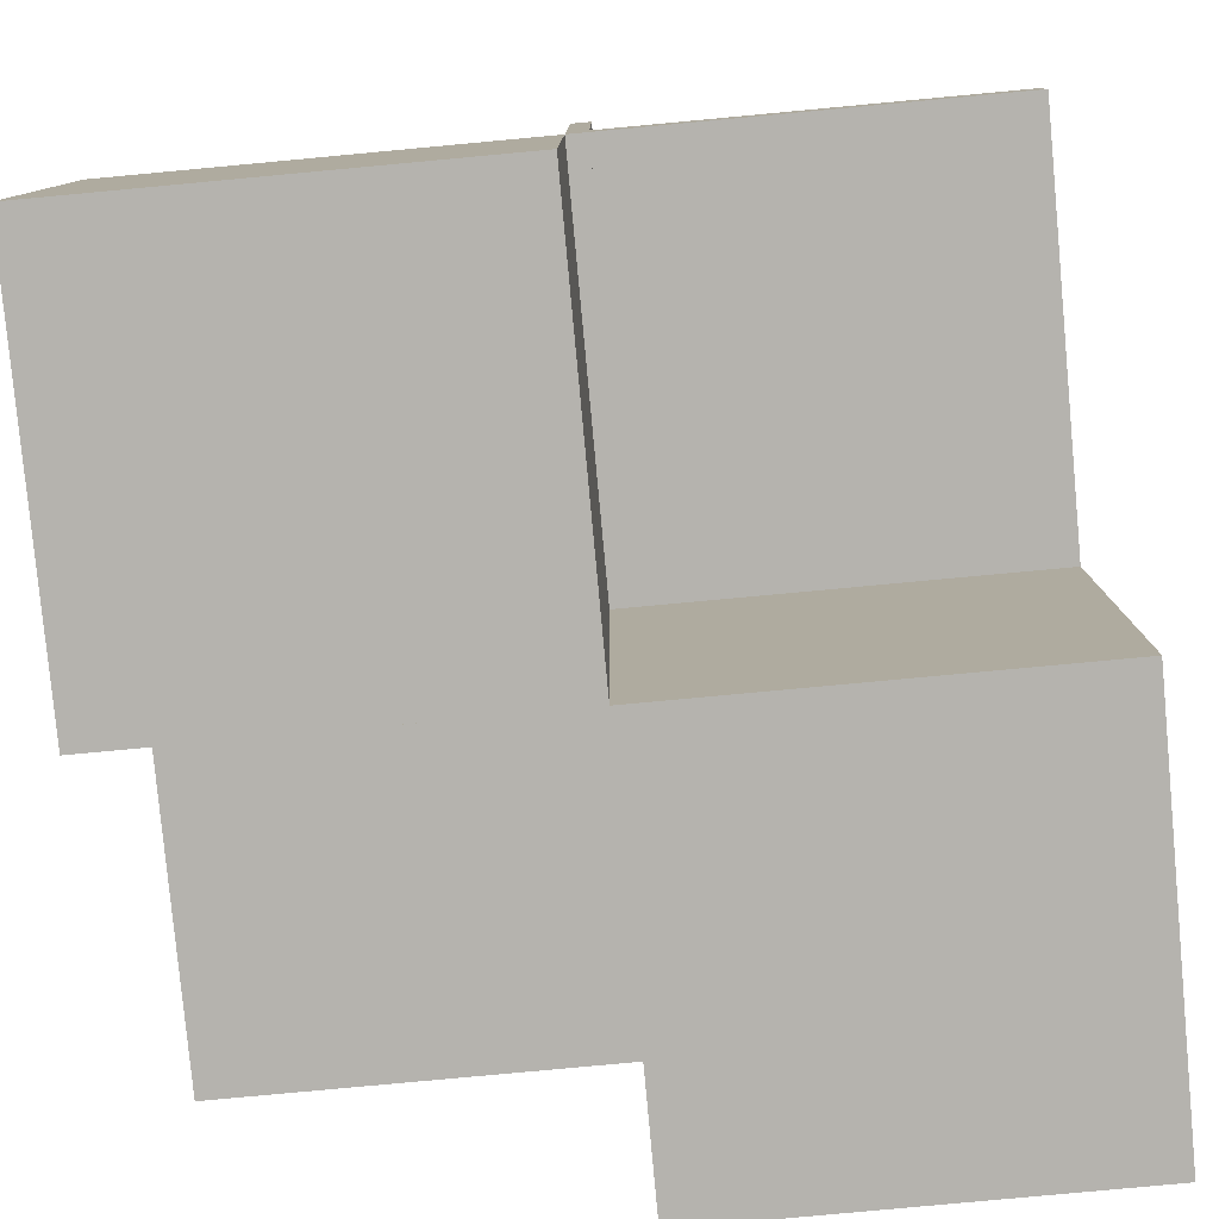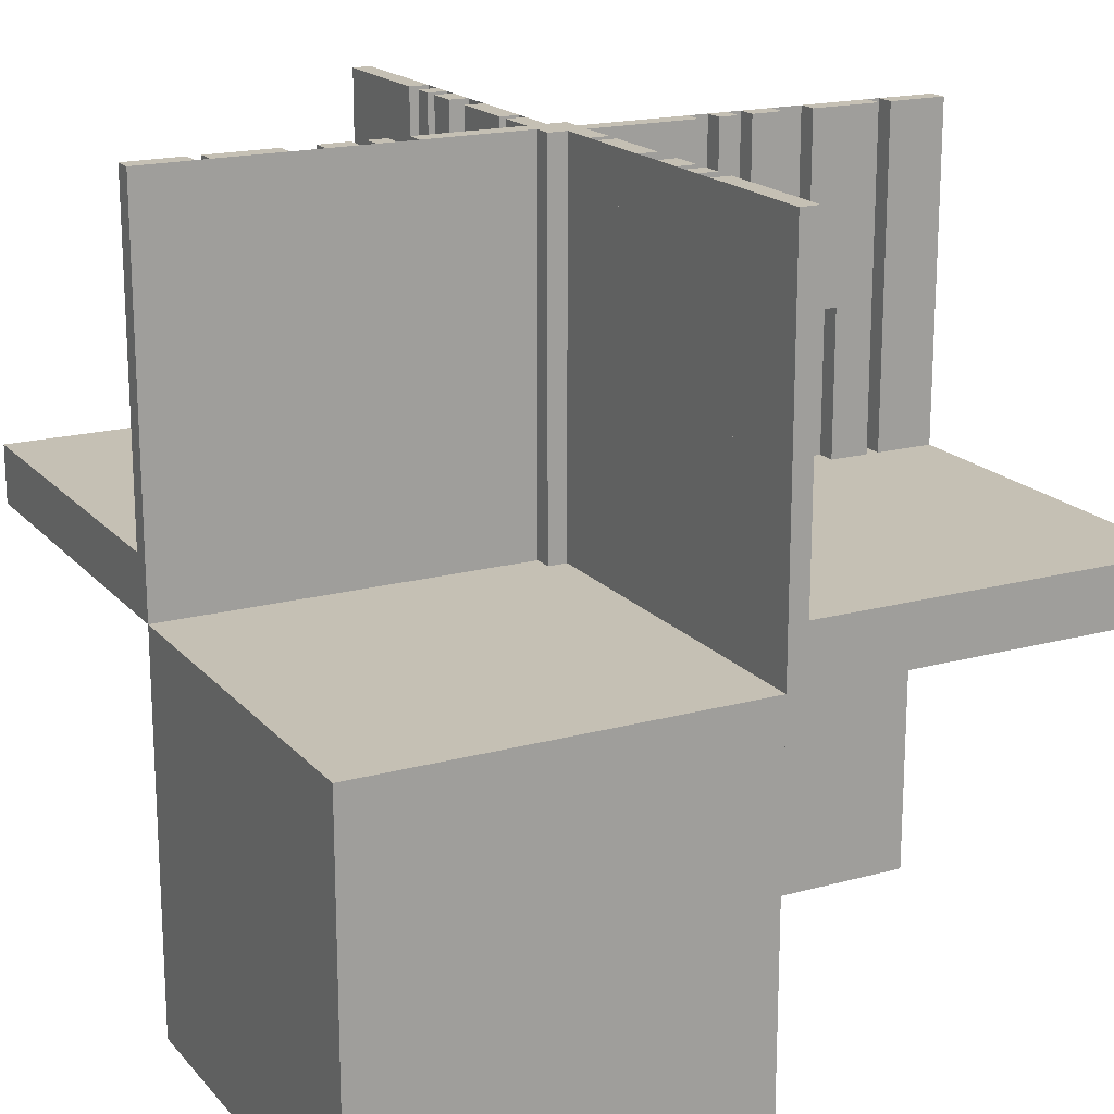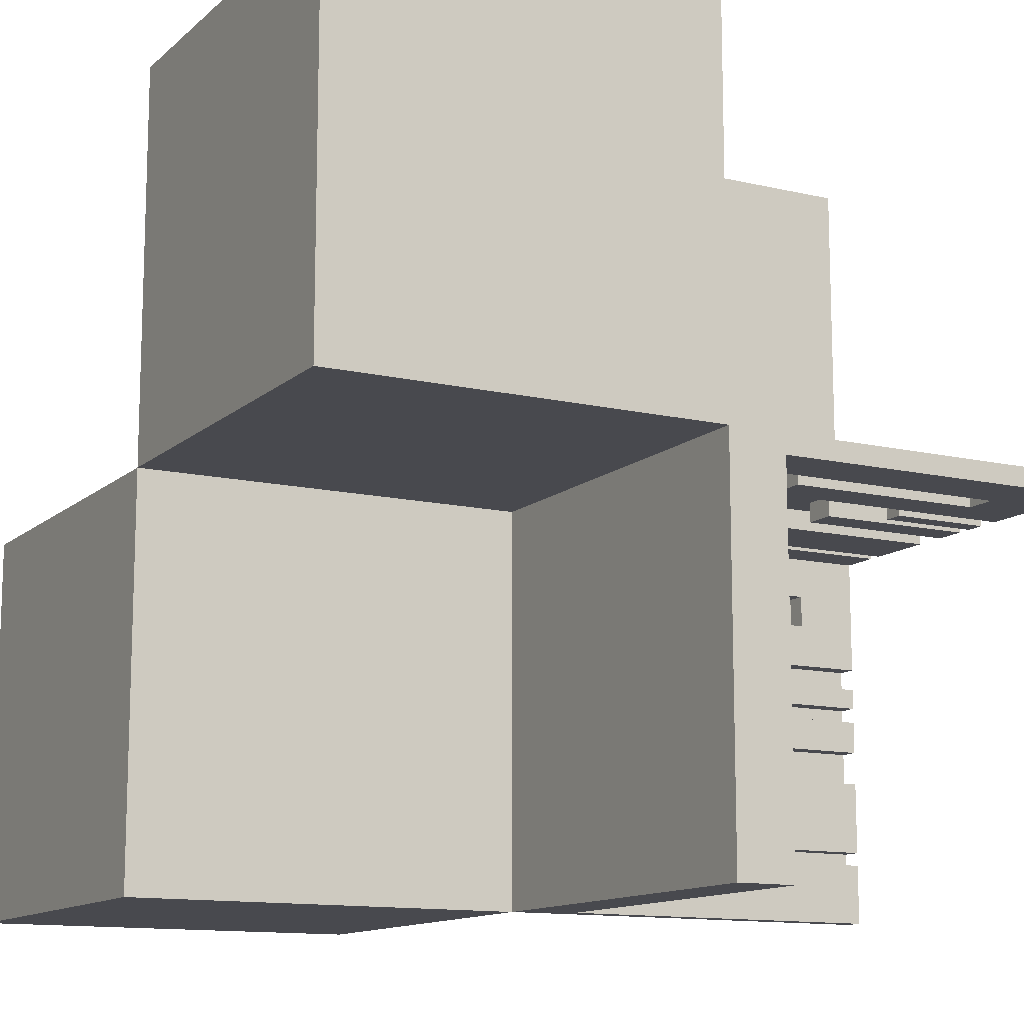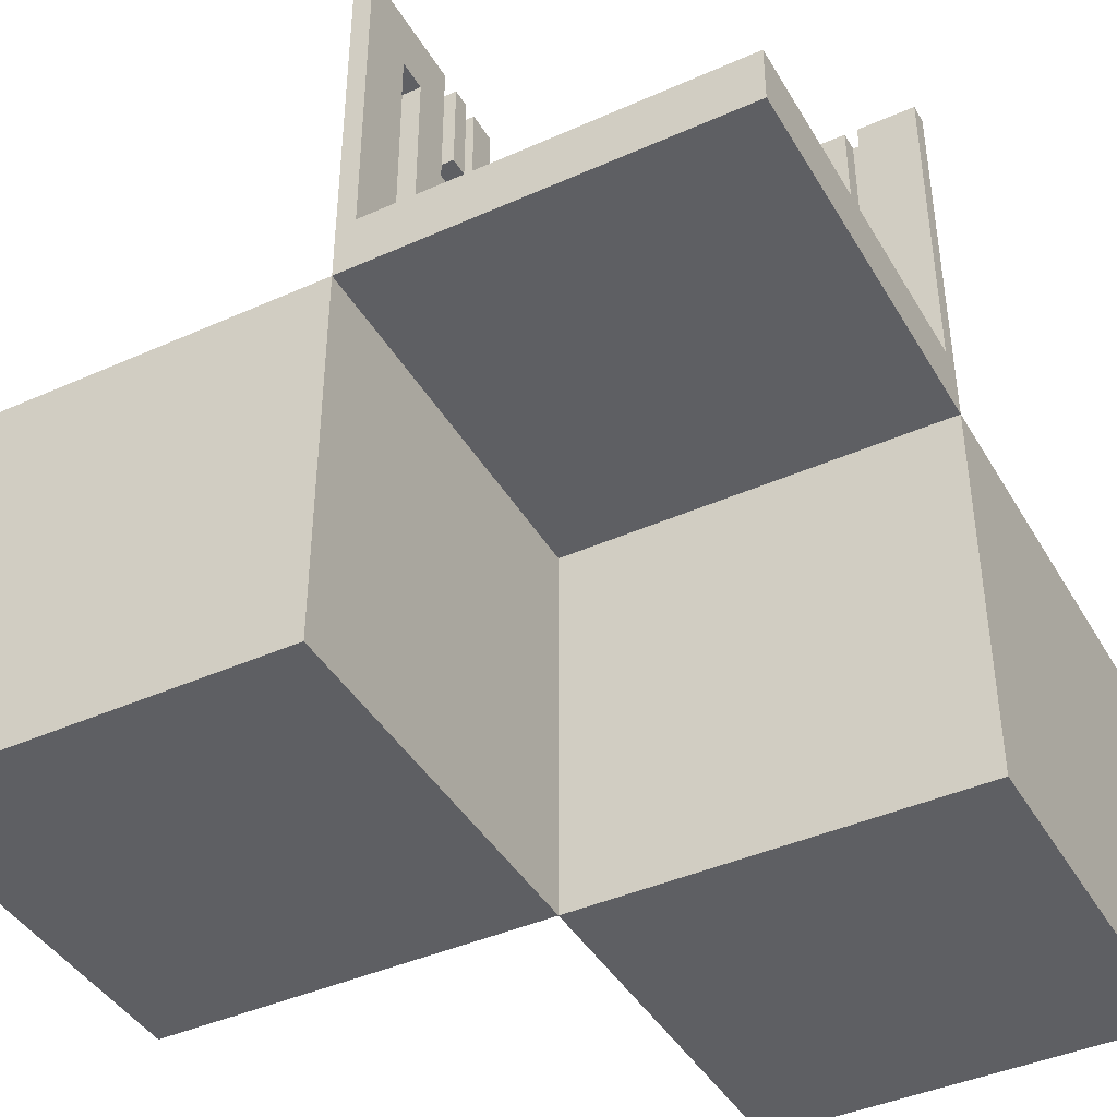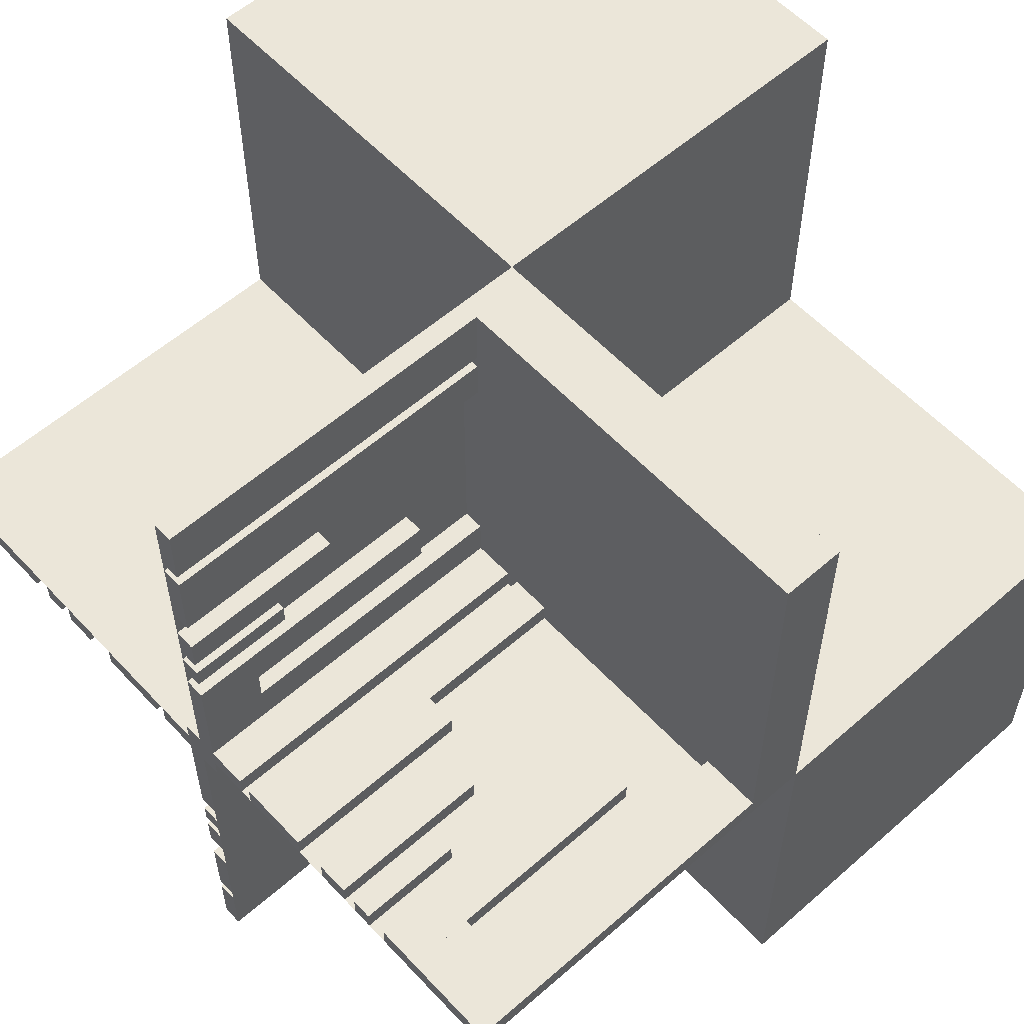
<metadata>
{"format":"obj","ext":"obj","renderer":"f3d","projection":"perspective","resolution":1024,"background":"white","views":[{"elev":-80.0,"azim":-84.7,"up":"+Z"},{"elev":18.3,"azim":-117.7,"up":"+Z"},{"elev":-12.6,"azim":-118.5,"up":"+Y"},{"elev":-42.0,"azim":118.2,"up":"+Z"},{"elev":57.3,"azim":47.7,"up":"+Y"}]}
</metadata>
<code>
v 0 0 0
v 0 0 -0.5
v 0 0 0.5
v 0 0 0.075
v 0 0.4085 0.5
v 0 0.4085 0.07099
v 0 -0.075 0
v 0 -0.075 0.4209
v 0 -0.075 0.5
v 0 0.1671 0.1692
v 0 0.1671 0.5
v 0 0.2371 0.3
v 0 0.2371 0.5
v 0 0.2771 0.3
v 0 0.2771 0.5
v 0 -0.3585 0.5
v 0 -0.3585 0.07099
v 0 -0.3585 0.2616
v 0 -0.3185 0.5
v 0 -0.3185 0.2616
v 0 -0.1143 0.1692
v 0 -0.1143 0.4209
v 0 -0.1143 0.5
v 0 -0.2184 0.5
v 0 -0.2184 0.3738
v 0 -0.425 0
v 0 -0.425 0.5
v 0 0.1935 0.5
v 0 0.1935 0.3738
v 0 -0.5 0
v 0 -0.5 -0.5
v 0 -0.5 0.5
v 0 -0.5 0.075
v 0 0.5 0
v 0 0.5 -0.5
v 0 0.5 0.5
v 0 0.5 0.075
v 0 -0.1935 0.5
v 0 -0.1935 0.3738
v 0 0.425 0
v 0 0.425 0.5
v 0 0.2184 0.5
v 0 0.2184 0.3738
v 0 0.1143 0.1692
v 0 0.1143 0.4209
v 0 0.1143 0.5
v 0 0.3185 0.5
v 0 0.3185 0.2616
v 0 0.3585 0.5
v 0 0.3585 0.07099
v 0 0.3585 0.2616
v 0 -0.2771 0.3
v 0 -0.2771 0.5
v 0 -0.2371 0.3
v 0 -0.2371 0.5
v 0 -0.1671 0.1692
v 0 -0.1671 0.5
v 0 0.075 0
v 0 0.075 0.4209
v 0 0.075 0.5
v 0 -0.4085 0.5
v 0 -0.4085 0.07099
v 0.3065 0 0.5
v 0.3065 0 0.3738
v 0.3065 0.025 0.5
v 0.3065 0.025 0.3738
v -0.075 0 0
v -0.075 0 0.5
v -0.075 -0.025 0
v -0.075 -0.025 0.5
v -0.2816 0 0.5
v -0.2816 0 0.3738
v -0.2816 -0.025 0.5
v -0.2816 -0.025 0.3738
v -0.3857 0 0.1692
v -0.3857 0 0.4209
v -0.3857 0 0.5
v -0.3857 -0.025 0.1692
v -0.3857 -0.025 0.4209
v -0.3857 -0.025 0.5
v -0.1415 0 0.5
v -0.1415 0 0.07099
v -0.1415 0 0.2616
v -0.1415 -0.025 0.5
v -0.1415 -0.025 0.07099
v -0.1415 -0.025 0.2616
v -0.1815 0 0.5
v -0.1815 0 0.2616
v -0.1815 -0.025 0.5
v -0.1815 -0.025 0.2616
v 0.2229 0 0.3
v 0.2229 0 0.5
v 0.2229 0.025 0.3
v 0.2229 0.025 0.5
v 0.2629 0 0.3
v 0.2629 0 0.5
v 0.2629 0.025 0.3
v 0.2629 0.025 0.5
v -0.025 -0.075 0
v -0.025 -0.075 0.4209
v -0.025 -0.075 0.5
v -0.025 -0.3585 0.5
v -0.025 -0.3585 0.07099
v -0.025 -0.3585 0.2616
v -0.025 -0.3185 0.5
v -0.025 -0.3185 0.2616
v -0.025 -0.1143 0.1692
v -0.025 -0.1143 0.4209
v -0.025 -0.1143 0.5
v -0.025 -0.2184 0.5
v -0.025 -0.2184 0.3738
v -0.025 -0.425 0
v -0.025 -0.425 0.5
v -0.025 -0.5 0
v -0.025 -0.5 0.5
v -0.025 -0.1935 0.5
v -0.025 -0.1935 0.3738
v -0.025 0.025 0
v -0.025 0.025 0.5
v -0.025 -0.2771 0.3
v -0.025 -0.2771 0.5
v -0.025 -0.2371 0.3
v -0.025 -0.2371 0.5
v -0.025 -0.1671 0.1692
v -0.025 -0.1671 0.5
v -0.025 -0.4085 0.5
v -0.025 -0.4085 0.07099
v 0.3329 0 0.1692
v 0.3329 0 0.5
v 0.3329 0.025 0.1692
v 0.3329 0.025 0.5
v -0.425 0 0
v -0.425 0 0.4209
v -0.425 0 0.5
v -0.425 -0.025 0
v -0.425 -0.025 0.4209
v -0.425 -0.025 0.5
v 0.09154 0 0.5
v 0.09154 0 0.07099
v 0.09154 0.025 0.5
v 0.09154 0.025 0.07099
v -0.5 0 0
v -0.5 0 -0.5
v -0.5 0 0.5
v -0.5 0 0.075
v -0.5 -0.025 0
v -0.5 -0.025 0.5
v -0.5 -0.5 0
v -0.5 -0.5 0.075
v -0.5 0.5 0
v -0.5 0.5 -0.5
v 0.5 0 0
v 0.5 0 -0.5
v 0.5 0 0.5
v 0.5 0 0.075
v 0.5 -0.5 0
v 0.5 -0.5 -0.5
v 0.5 0.5 0
v 0.5 0.5 0.075
v 0.5 0.025 0
v 0.5 0.025 0.5
v -0.09154 0 0.5
v -0.09154 0 0.07099
v -0.09154 -0.025 0.5
v -0.09154 -0.025 0.07099
v 0.425 0 0
v 0.425 0 0.4209
v 0.425 0 0.5
v 0.425 0.025 0
v 0.425 0.025 0.4209
v 0.425 0.025 0.5
v -0.3329 0 0.1692
v -0.3329 0 0.5
v -0.3329 -0.025 0.1692
v -0.3329 -0.025 0.5
v 0.025 0.4085 0.5
v 0.025 0.4085 0.07099
v 0.025 0.1671 0.1692
v 0.025 0.1671 0.5
v 0.025 0.2371 0.3
v 0.025 0.2371 0.5
v 0.025 0.2771 0.3
v 0.025 0.2771 0.5
v 0.025 -0.025 0
v 0.025 -0.025 0.5
v 0.025 0.1935 0.5
v 0.025 0.1935 0.3738
v 0.025 0.5 0
v 0.025 0.5 0.5
v 0.025 0.425 0
v 0.025 0.425 0.5
v 0.025 0.2184 0.5
v 0.025 0.2184 0.3738
v 0.025 0.1143 0.1692
v 0.025 0.1143 0.4209
v 0.025 0.1143 0.5
v 0.025 0.3185 0.5
v 0.025 0.3185 0.2616
v 0.025 0.3585 0.5
v 0.025 0.3585 0.07099
v 0.025 0.3585 0.2616
v 0.025 0.075 0
v 0.025 0.075 0.4209
v 0.025 0.075 0.5
v -0.2629 0 0.3
v -0.2629 0 0.5
v -0.2629 -0.025 0.3
v -0.2629 -0.025 0.5
v -0.2229 0 0.3
v -0.2229 0 0.5
v -0.2229 -0.025 0.3
v -0.2229 -0.025 0.5
v 0.1815 0 0.5
v 0.1815 0 0.2616
v 0.1815 0.025 0.5
v 0.1815 0.025 0.2616
v 0.1415 0 0.5
v 0.1415 0 0.07099
v 0.1415 0 0.2616
v 0.1415 0.025 0.5
v 0.1415 0.025 0.07099
v 0.1415 0.025 0.2616
v 0.3857 0 0.1692
v 0.3857 0 0.4209
v 0.3857 0 0.5
v 0.3857 0.025 0.1692
v 0.3857 0.025 0.4209
v 0.3857 0.025 0.5
v 0.2816 0 0.5
v 0.2816 0 0.3738
v 0.2816 0.025 0.5
v 0.2816 0.025 0.3738
v 0.075 0 0
v 0.075 0 0.5
v 0.075 0.025 0
v 0.075 0.025 0.5
v -0.3065 0 0.5
v -0.3065 0 0.3738
v -0.3065 -0.025 0.5
v -0.3065 -0.025 0.3738
f 1 142 145
f 145 4 1
f 142 148 149
f 149 145 142
f 148 30 33
f 33 149 148
f 30 1 4
f 4 33 30
f 142 1 30
f 30 148 142
f 145 33 4
f 33 145 149
f 151 35 34
f 34 150 151
f 35 2 1
f 1 34 35
f 2 143 142
f 142 1 2
f 143 151 150
f 150 142 143
f 35 151 143
f 143 2 35
f 34 142 150
f 142 34 1
f 60 204 203
f 203 59 60
f 204 196 195
f 195 203 204
f 196 46 45
f 45 195 196
f 46 60 59
f 59 45 46
f 204 60 46
f 46 196 204
f 203 45 59
f 45 203 195
f 134 137 136
f 136 133 134
f 137 80 79
f 79 136 137
f 80 77 76
f 76 79 80
f 77 134 133
f 133 76 77
f 137 134 77
f 77 80 137
f 136 76 133
f 76 136 79
f 28 186 187
f 187 29 28
f 186 192 193
f 193 187 186
f 192 42 43
f 43 193 192
f 42 28 29
f 29 43 42
f 186 28 42
f 42 192 186
f 187 43 29
f 43 187 193
f 237 239 240
f 240 238 237
f 239 73 74
f 74 240 239
f 73 71 72
f 72 74 73
f 71 237 238
f 238 72 71
f 239 237 71
f 71 73 239
f 240 72 238
f 72 240 74
f 44 10 11
f 11 46 44
f 10 178 179
f 179 11 10
f 178 194 196
f 196 179 178
f 194 44 46
f 46 196 194
f 10 44 194
f 194 178 10
f 11 196 46
f 196 11 179
f 75 172 173
f 173 77 75
f 172 174 175
f 175 173 172
f 174 78 80
f 80 175 174
f 78 75 77
f 77 80 78
f 172 75 78
f 78 174 172
f 173 80 77
f 80 173 175
f 144 3 1
f 1 142 144
f 48 51 49
f 49 47 48
f 51 201 199
f 199 49 51
f 201 198 197
f 197 199 201
f 198 48 47
f 47 197 198
f 51 48 198
f 198 201 51
f 49 197 47
f 197 49 199
f 88 83 81
f 81 87 88
f 83 86 84
f 84 81 83
f 86 90 89
f 89 84 86
f 90 88 87
f 87 89 90
f 83 88 90
f 90 86 83
f 81 89 87
f 89 81 84
f 12 14 15
f 15 13 12
f 14 182 183
f 183 15 14
f 182 180 181
f 181 183 182
f 180 12 13
f 13 181 180
f 14 12 180
f 180 182 14
f 15 181 13
f 181 15 183
f 205 209 210
f 210 206 205
f 209 211 212
f 212 210 209
f 211 207 208
f 208 212 211
f 207 205 206
f 206 208 207
f 209 205 207
f 207 211 209
f 210 208 206
f 208 210 212
f 82 163 162
f 162 81 82
f 163 165 164
f 164 162 163
f 165 85 84
f 84 164 165
f 85 82 81
f 81 84 85
f 163 82 85
f 85 165 163
f 162 84 81
f 84 162 164
f 50 6 5
f 5 49 50
f 6 177 176
f 176 5 6
f 177 200 199
f 199 176 177
f 200 50 49
f 49 199 200
f 6 50 200
f 200 177 6
f 5 199 49
f 199 5 176
f 3 1 34
f 34 36 3
f 3 1 58
f 58 60 3
f 60 58 202
f 202 204 60
f 68 67 1
f 1 3 68
f 70 69 67
f 67 68 70
f 69 70 185
f 185 184 69
f 184 185 204
f 204 202 184
f 184 1 69
f 67 69 1
f 202 1 184
f 1 202 58
f 185 70 3
f 68 3 70
f 204 185 3
f 3 60 204
f 40 34 36
f 36 41 40
f 34 188 189
f 189 36 34
f 188 190 191
f 191 189 188
f 190 40 41
f 41 191 190
f 34 40 190
f 190 188 34
f 36 191 41
f 191 36 189
f 142 132 134
f 134 144 142
f 132 135 137
f 137 134 132
f 135 146 147
f 147 137 135
f 146 142 144
f 144 147 146
f 132 142 146
f 146 135 132
f 134 147 144
f 147 134 137
f 157 31 30
f 30 156 157
f 31 2 1
f 1 30 31
f 2 153 152
f 152 1 2
f 153 157 156
f 156 152 153
f 31 157 153
f 153 2 31
f 30 152 156
f 152 30 1
f 9 101 100
f 100 8 9
f 101 109 108
f 108 100 101
f 109 23 22
f 22 108 109
f 23 9 8
f 8 22 23
f 101 9 23
f 23 109 101
f 100 22 8
f 22 100 108
f 168 171 170
f 170 167 168
f 171 228 227
f 227 170 171
f 228 225 224
f 224 227 228
f 225 168 167
f 167 224 225
f 171 168 225
f 225 228 171
f 170 224 167
f 224 170 227
f 38 116 117
f 117 39 38
f 116 110 111
f 111 117 116
f 110 24 25
f 25 111 110
f 24 38 39
f 39 25 24
f 116 38 24
f 24 110 116
f 117 25 39
f 25 117 111
f 63 65 66
f 66 64 63
f 65 231 232
f 232 66 65
f 231 229 230
f 230 232 231
f 229 63 64
f 64 230 229
f 65 63 229
f 229 231 65
f 66 230 64
f 230 66 232
f 21 56 57
f 57 23 21
f 56 124 125
f 125 57 56
f 124 107 109
f 109 125 124
f 107 21 23
f 23 109 107
f 56 21 107
f 107 124 56
f 57 109 23
f 109 57 125
f 223 128 129
f 129 225 223
f 128 130 131
f 131 129 128
f 130 226 228
f 228 131 130
f 226 223 225
f 225 228 226
f 128 223 226
f 226 130 128
f 129 228 225
f 228 129 131
f 154 3 1
f 1 152 154
f 20 18 16
f 16 19 20
f 18 104 102
f 102 16 18
f 104 106 105
f 105 102 104
f 106 20 19
f 19 105 106
f 18 20 106
f 106 104 18
f 16 105 19
f 105 16 102
f 214 219 217
f 217 213 214
f 219 222 220
f 220 217 219
f 222 216 215
f 215 220 222
f 216 214 213
f 213 215 216
f 219 214 216
f 216 222 219
f 217 215 213
f 215 217 220
f 54 52 53
f 53 55 54
f 52 120 121
f 121 53 52
f 120 122 123
f 123 121 120
f 122 54 55
f 55 123 122
f 52 54 122
f 122 120 52
f 53 123 55
f 123 53 121
f 95 91 92
f 92 96 95
f 91 93 94
f 94 92 91
f 93 97 98
f 98 94 93
f 97 95 96
f 96 98 97
f 91 95 97
f 97 93 91
f 92 98 96
f 98 92 94
f 218 139 138
f 138 217 218
f 139 141 140
f 140 138 139
f 141 221 220
f 220 140 141
f 221 218 217
f 217 220 221
f 139 218 221
f 221 141 139
f 138 220 217
f 220 138 140
f 17 62 61
f 61 16 17
f 62 127 126
f 126 61 62
f 127 103 102
f 102 126 127
f 103 17 16
f 16 102 103
f 62 17 103
f 103 127 62
f 61 102 16
f 102 61 126
f 3 1 30
f 30 32 3
f 3 1 7
f 7 9 3
f 9 7 99
f 99 101 9
f 234 233 1
f 1 3 234
f 236 235 233
f 233 234 236
f 235 236 119
f 119 118 235
f 118 119 101
f 101 99 118
f 118 1 235
f 233 235 1
f 99 1 118
f 1 99 7
f 119 236 3
f 234 3 236
f 101 119 3
f 3 9 101
f 26 30 32
f 32 27 26
f 30 114 115
f 115 32 30
f 114 112 113
f 113 115 114
f 112 26 27
f 27 113 112
f 30 26 112
f 112 114 30
f 32 113 27
f 113 32 115
f 152 166 168
f 168 154 152
f 166 169 171
f 171 168 166
f 169 160 161
f 161 171 169
f 160 152 154
f 154 161 160
f 166 152 160
f 160 169 166
f 168 161 154
f 161 168 171
f 1 152 155
f 155 4 1
f 152 158 159
f 159 155 152
f 158 34 37
f 37 159 158
f 34 1 4
f 4 37 34
f 152 1 34
f 34 158 152
f 155 37 4
f 37 155 159

</code>
